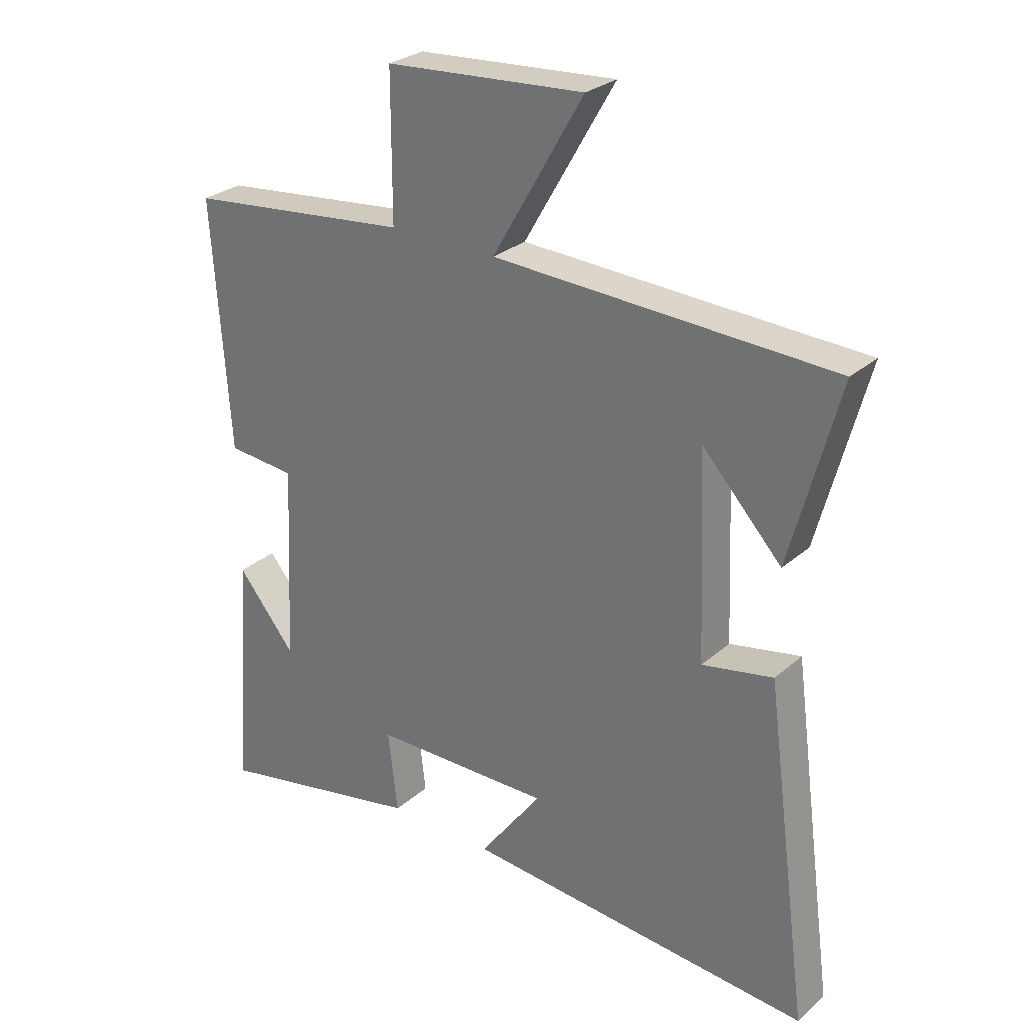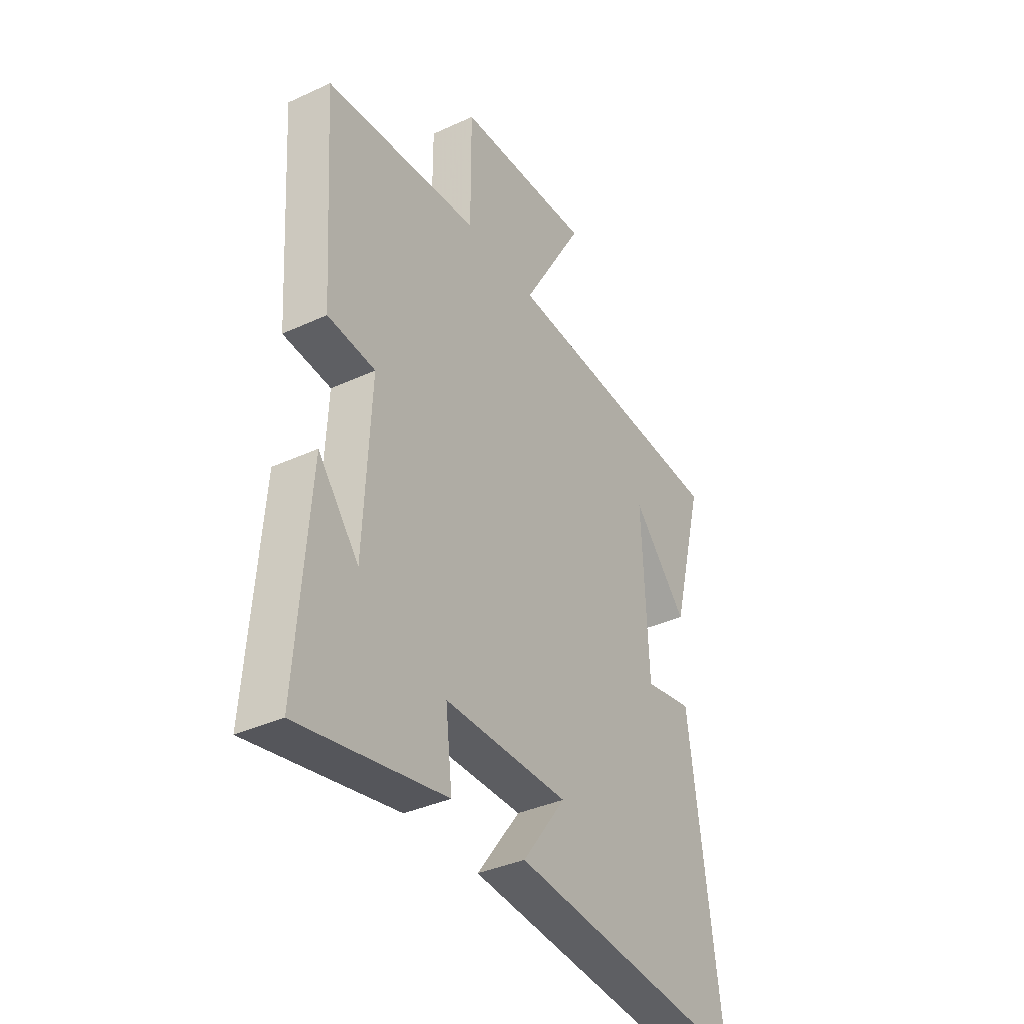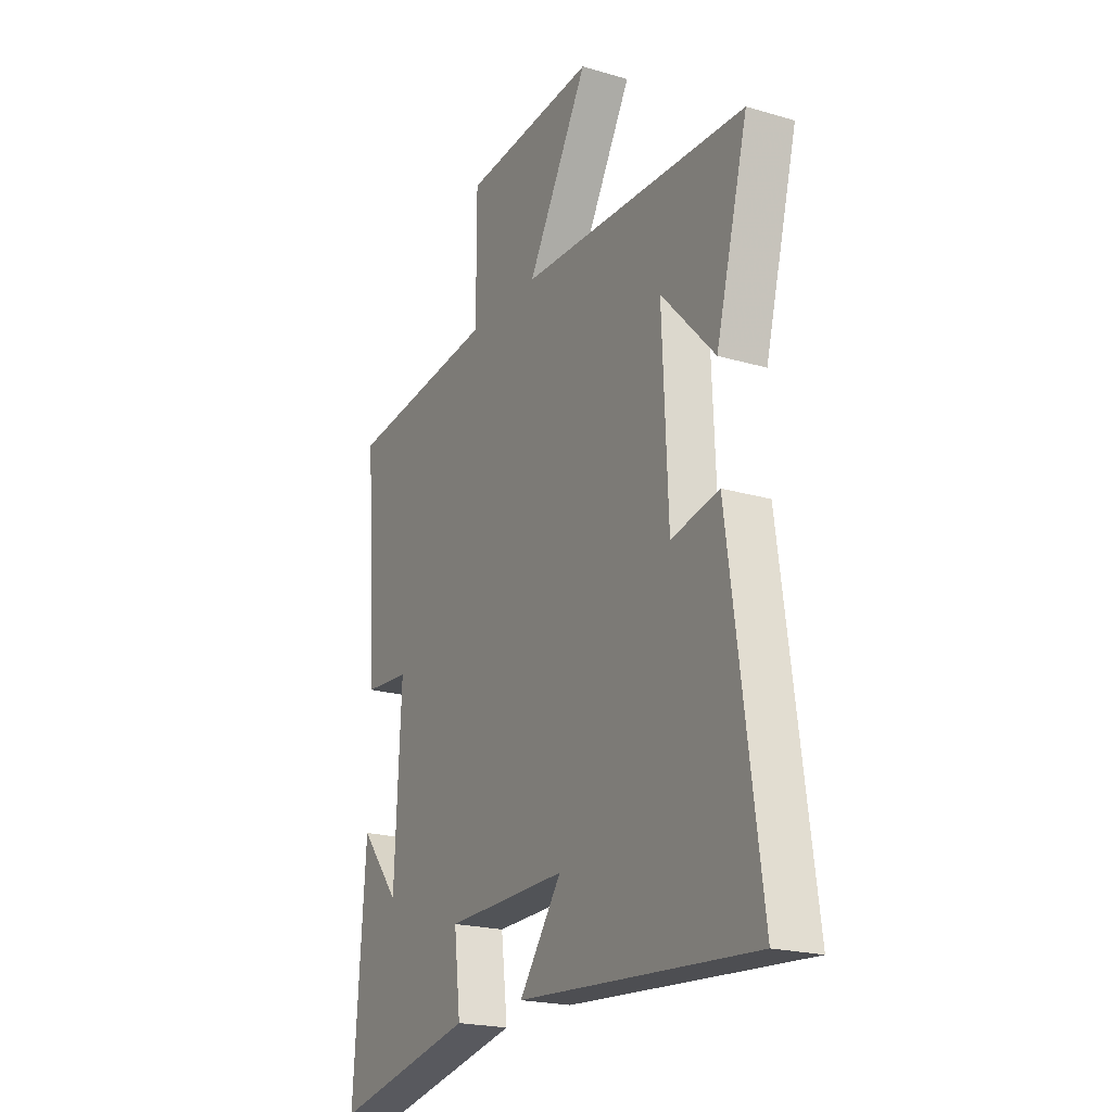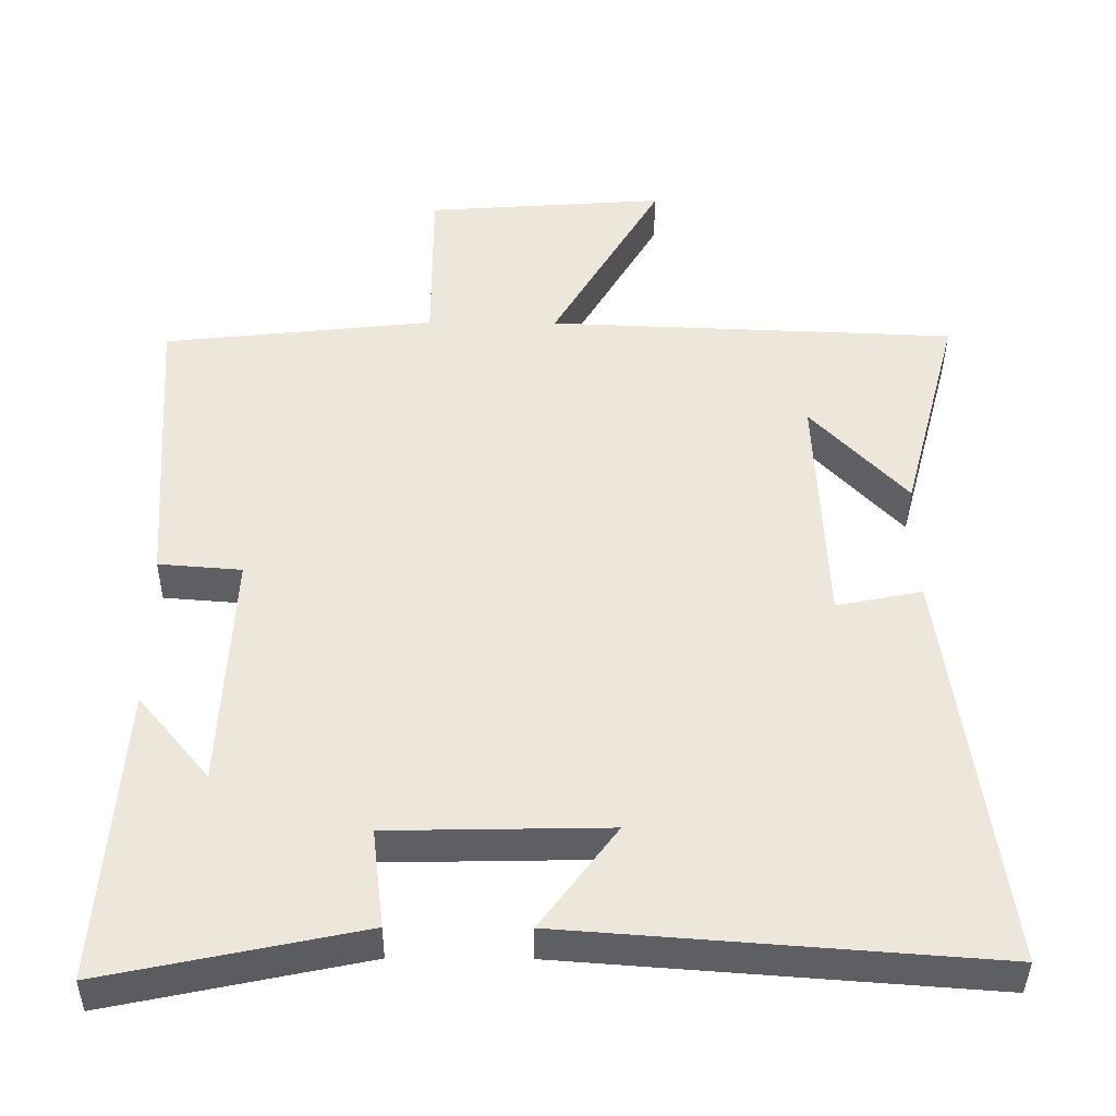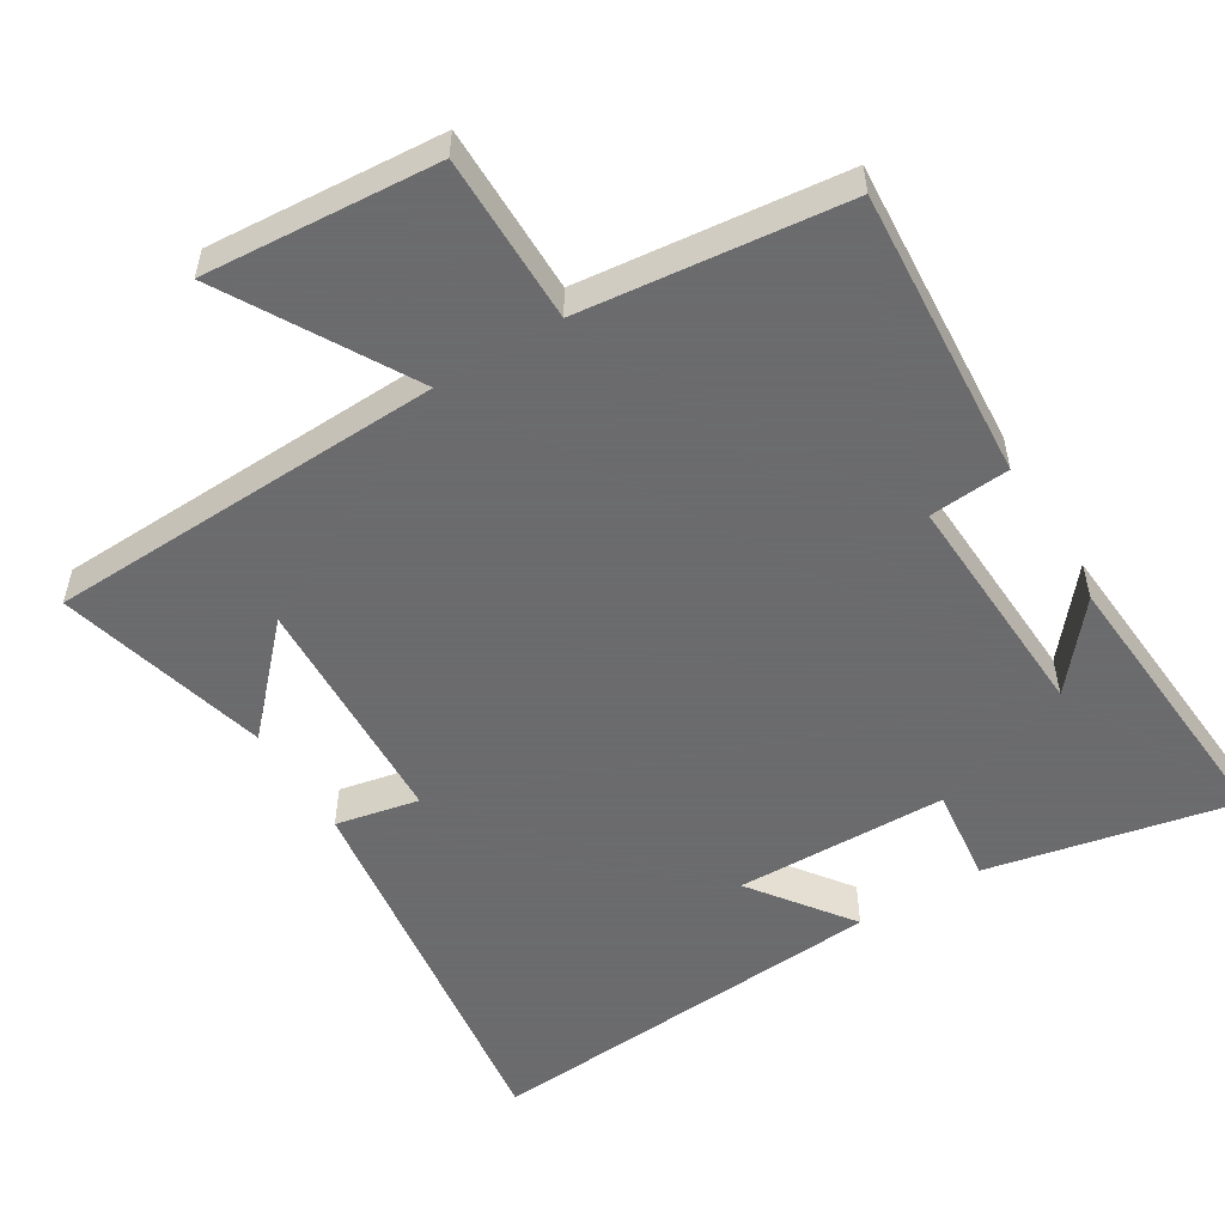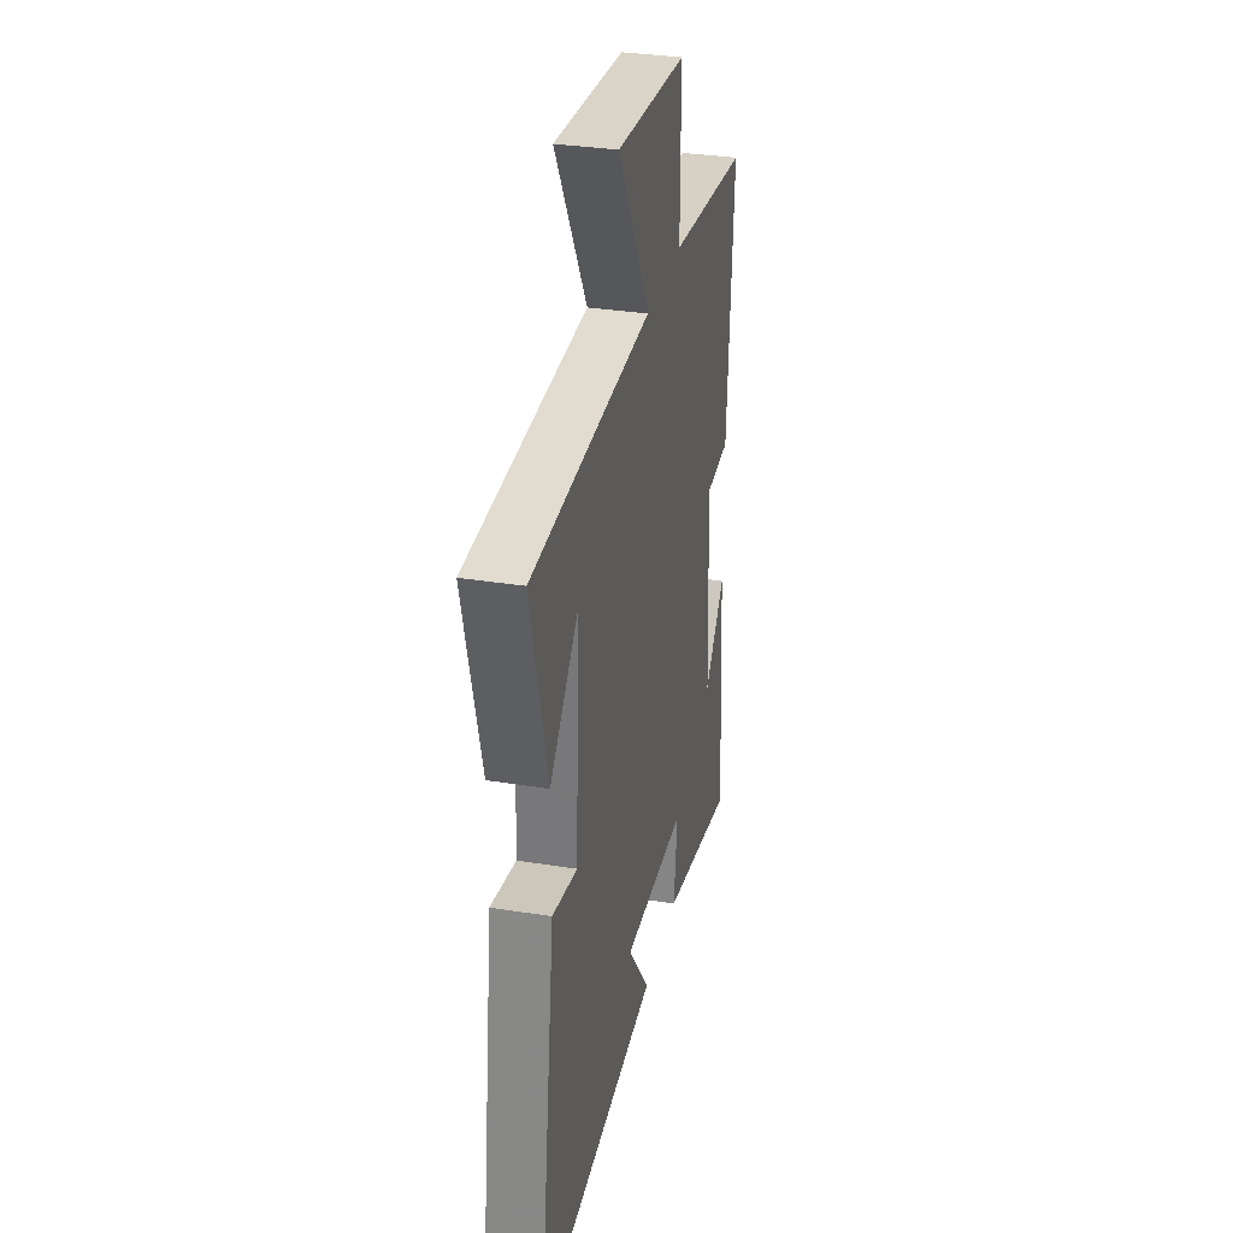
<metadata>
{"format":"obj","ext":"obj","renderer":"f3d","projection":"perspective","resolution":1024,"background":"white","views":[{"elev":28.1,"azim":-142.1,"up":"+Z"},{"elev":-37.5,"azim":120.5,"up":"+Z"},{"elev":-20.9,"azim":-117.9,"up":"+Z"},{"elev":-39.9,"azim":179.5,"up":"+Z"},{"elev":-53.5,"azim":31.4,"up":"+Y"},{"elev":32.6,"azim":-77.4,"up":"+Z"}]}
</metadata>
<code>
v 0.529 0.07 -0.573
v 0.181 0.07 -0.5
v 0.197 0.07 -0.365
v -0.101 0.07 -0.359
v 0.003 0.07 -0.5
v -0.575 0.07 -0.543
v -0.5 0.07 0.011
v -0.383 0.07 -0.013
v -0.369 0.07 0.321
v -0.5 0.07 0.181
v -0.579 0.07 0.479
v -0.02 0.07 0.5
v -0.17 0.07 0.76
v 0.158 0.07 0.736
v 0.158 0.07 0.5
v 0.528 0.07 0.459
v 0.5 0.07 0.05
v 0.387 0.07 0.041
v 0.403 0.07 -0.287
v 0.5 0.07 -0.17
v 0.529 0 -0.573
v 0.181 0 -0.5
v 0.197 0 -0.365
v -0.101 0 -0.359
v 0.003 0 -0.5
v -0.575 0 -0.543
v -0.5 0 0.011
v -0.383 0 -0.013
v -0.369 0 0.321
v -0.5 0 0.181
v -0.579 0 0.479
v -0.02 0 0.5
v -0.17 0 0.76
v 0.158 0 0.736
v 0.158 0 0.5
v 0.528 0 0.459
v 0.5 0 0.05
v 0.387 0 0.041
v 0.403 0 -0.287
v 0.5 0 -0.17
f 19 20 1
f 15 16 17 18
f 15 18 19
f 12 13 14 15
f 12 15 19
f 9 10 11
f 9 11 12
f 8 9 12 19
f 4 5 6 7
f 3 4 7 8
f 19 1 2 3
f 3 8 19
f 21 40 39
f 38 37 36 35
f 39 38 35
f 35 34 33 32
f 39 35 32
f 31 30 29
f 32 31 29
f 39 32 29 28
f 27 26 25 24
f 28 27 24 23
f 23 22 21 39
f 39 28 23
f 1 21 22 2
f 2 22 23 3
f 3 23 24 4
f 4 24 25 5
f 5 25 26 6
f 6 26 27 7
f 7 27 28 8
f 8 28 29 9
f 9 29 30 10
f 10 30 31 11
f 11 31 32 12
f 12 32 33 13
f 13 33 34 14
f 14 34 35 15
f 15 35 36 16
f 16 36 37 17
f 17 37 38 18
f 18 38 39 19
f 19 39 40 20
f 20 40 21 1

</code>
